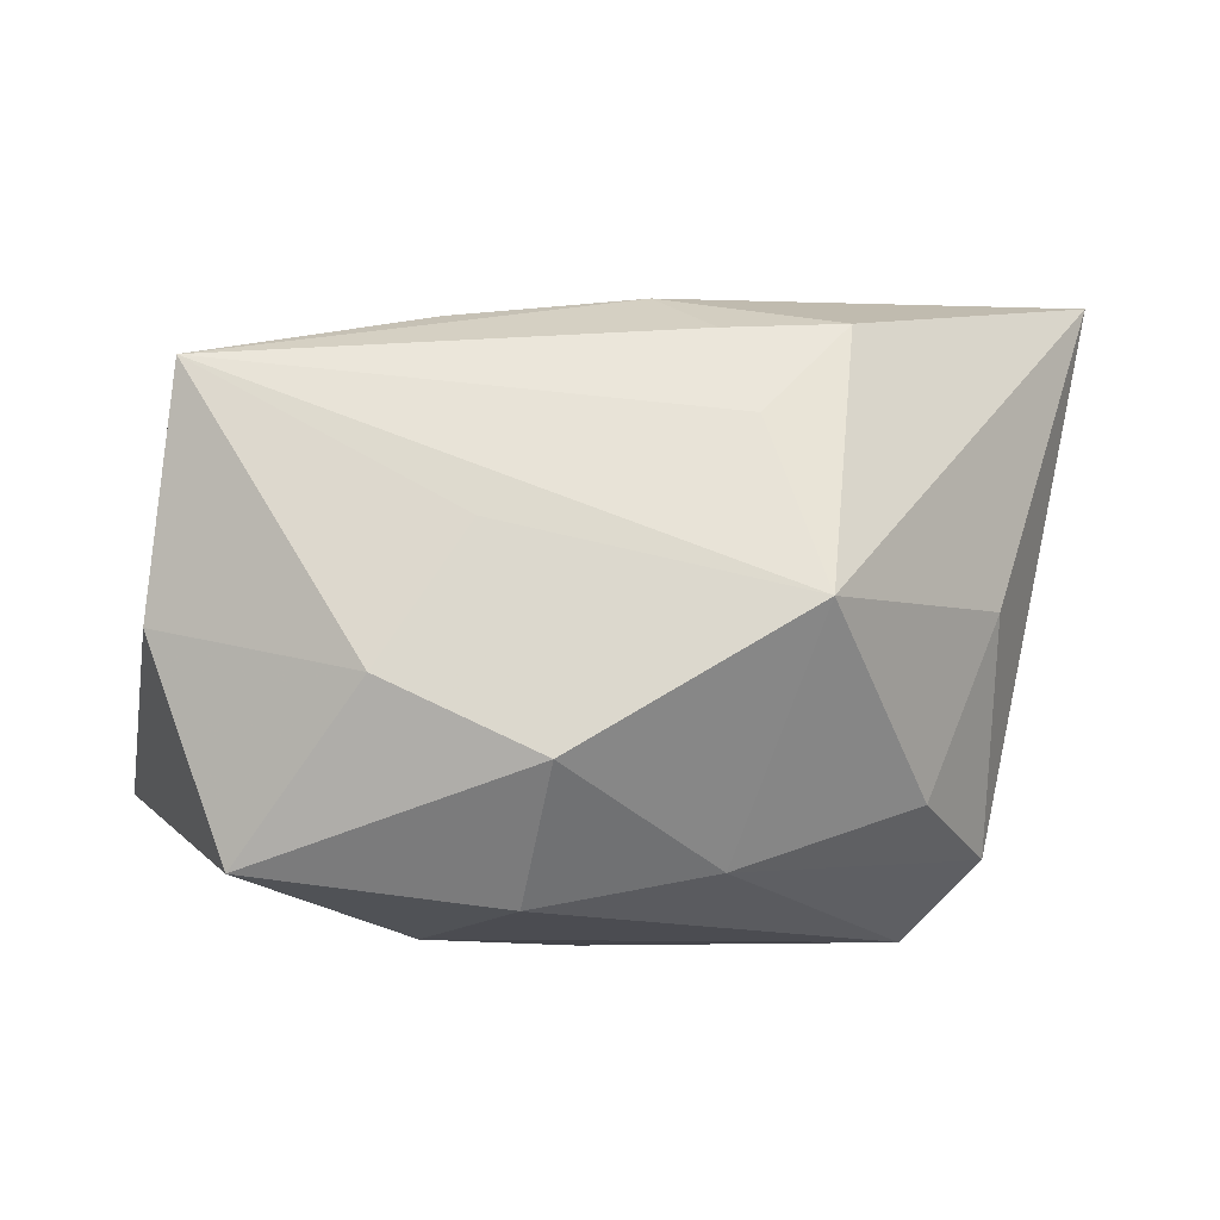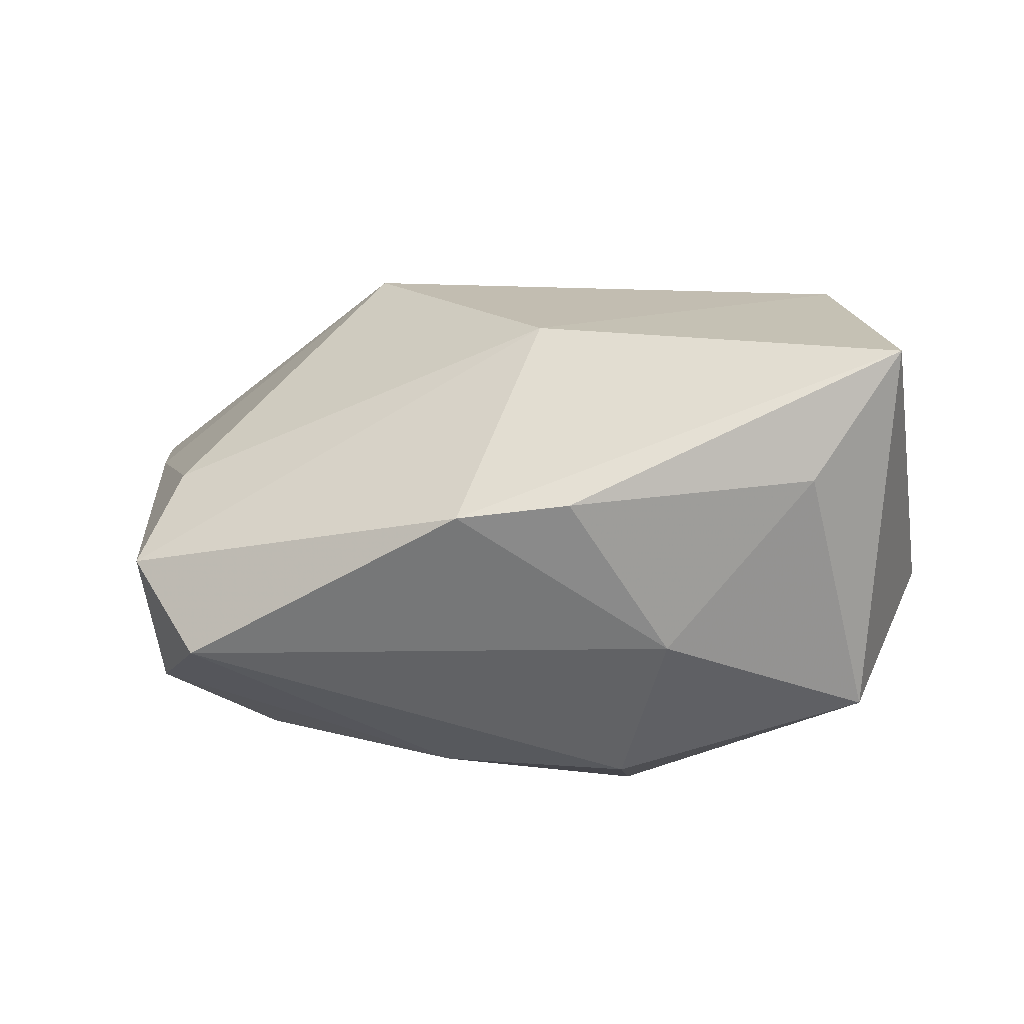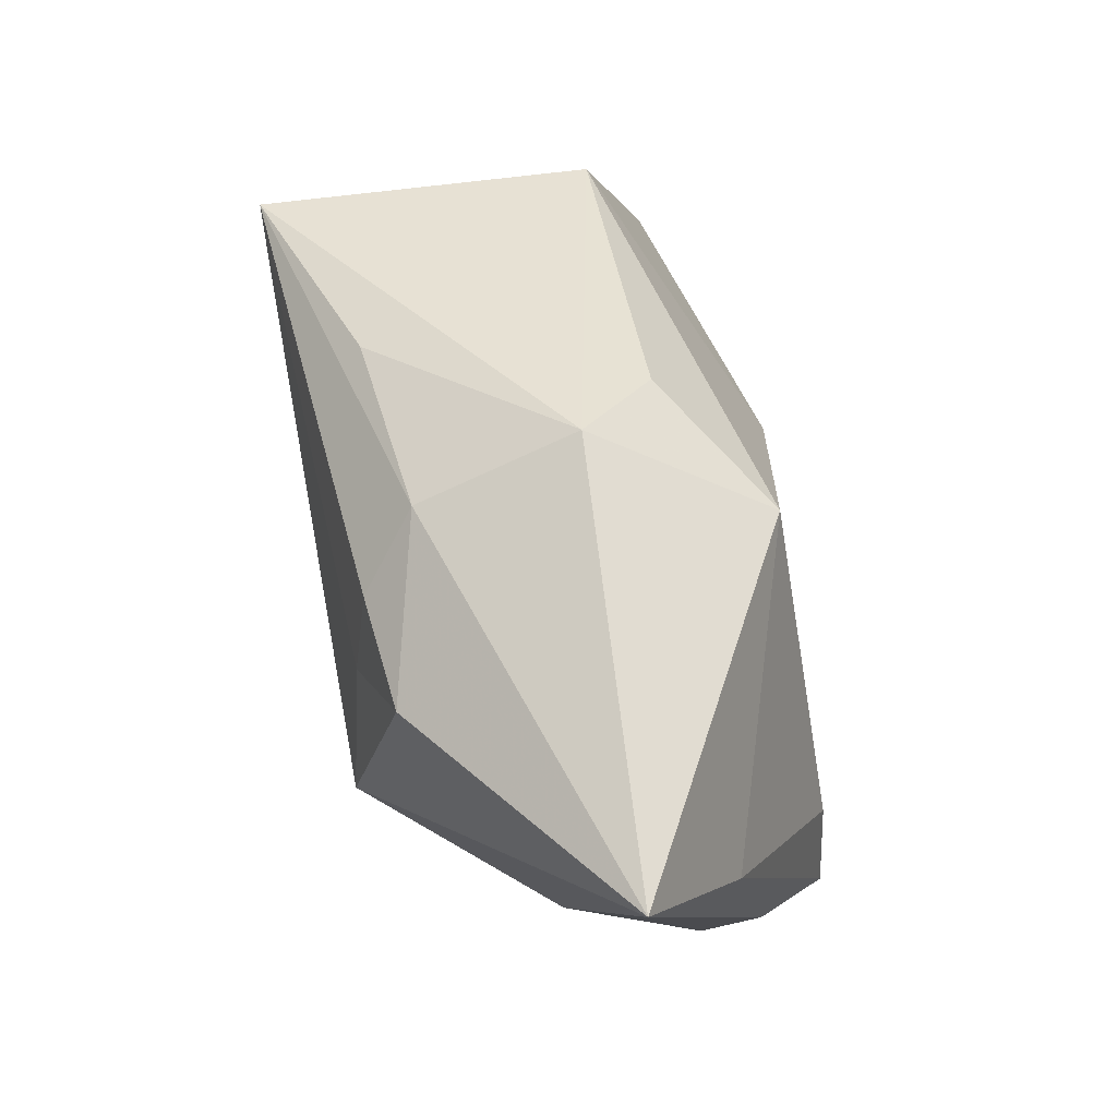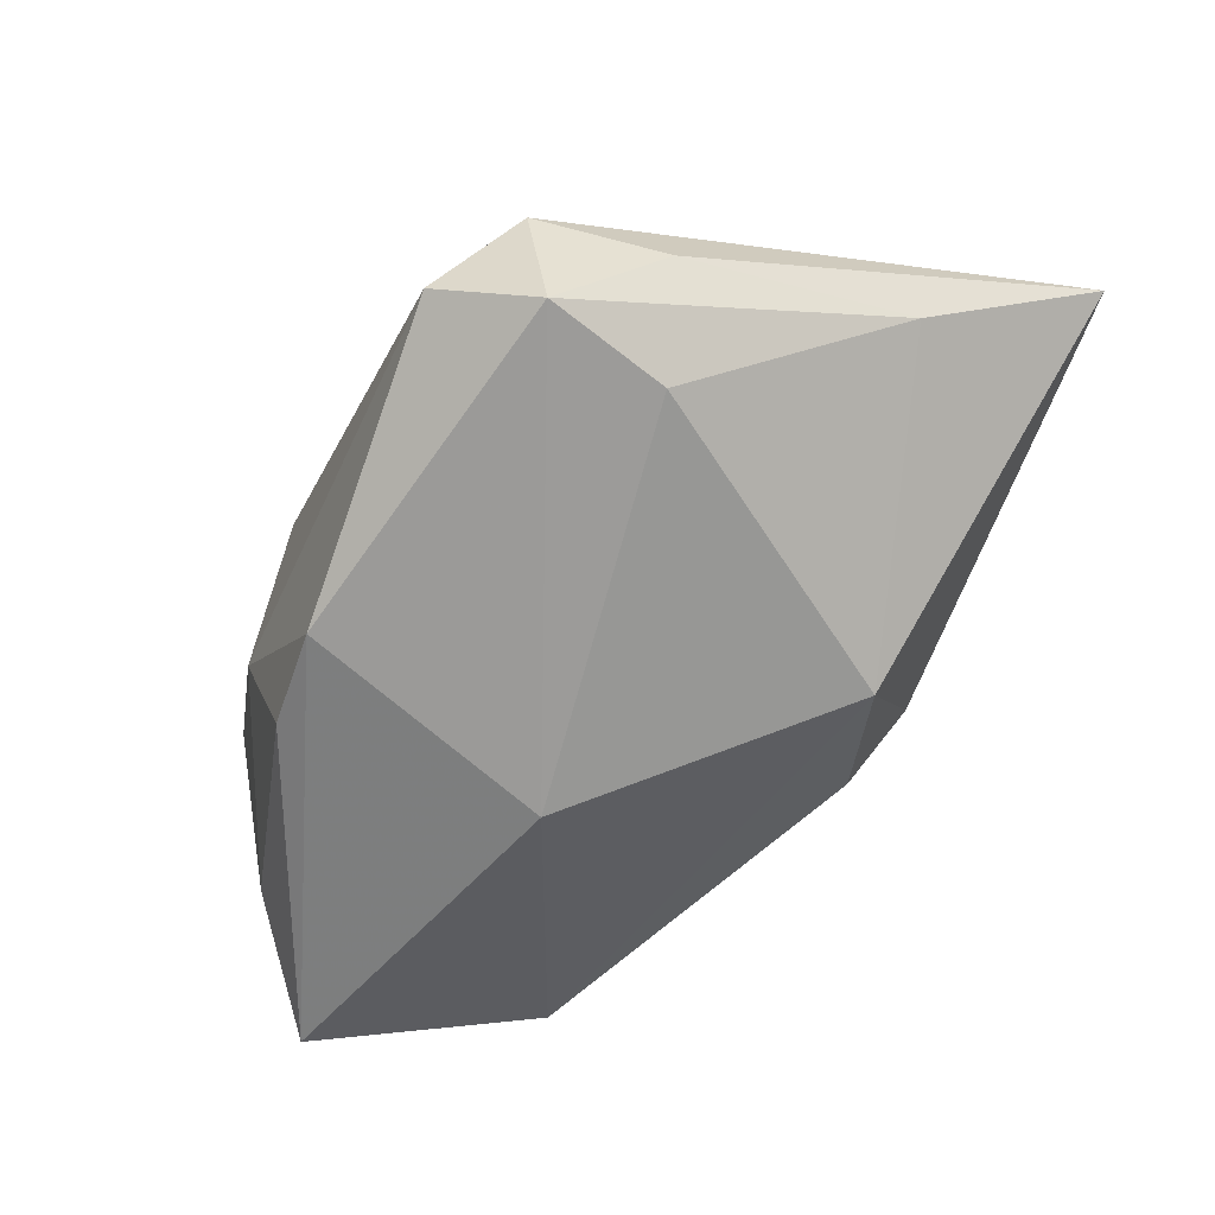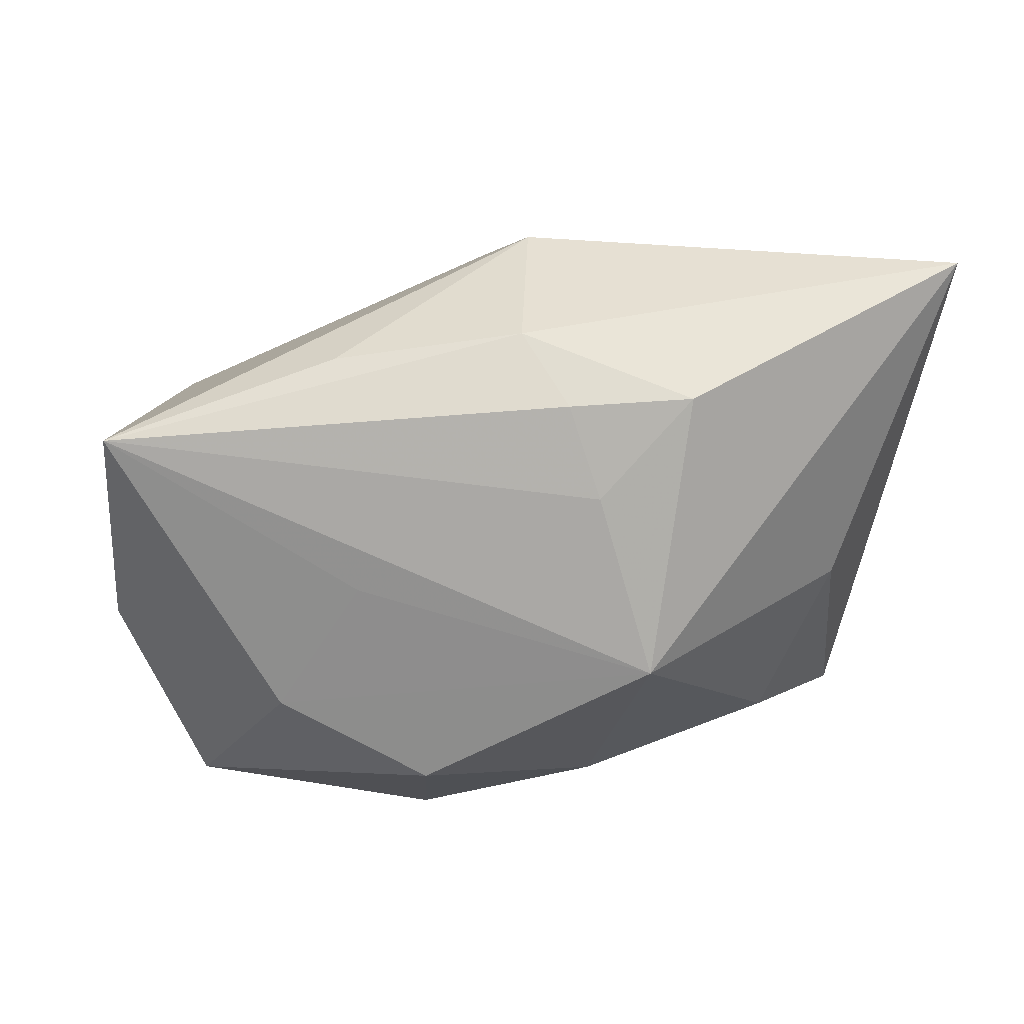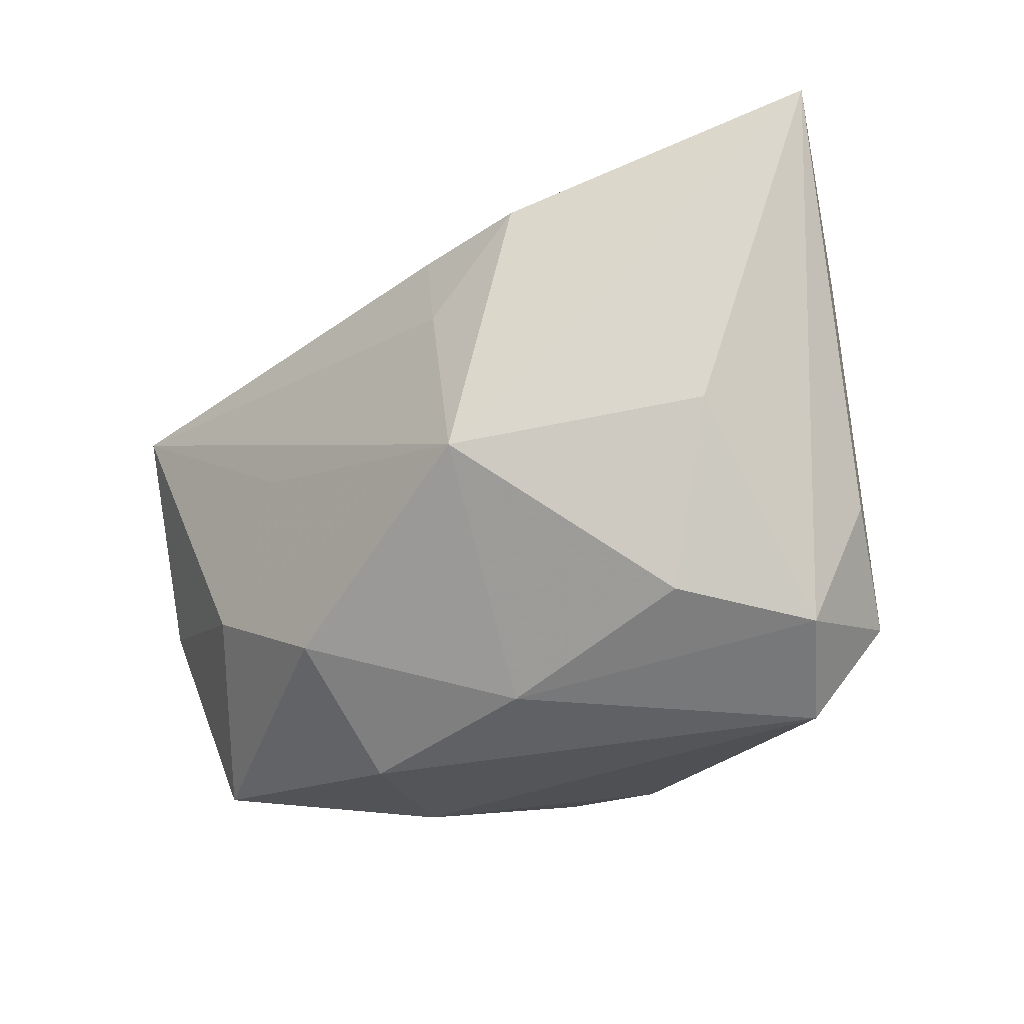
<metadata>
{"format":"obj","ext":"obj","renderer":"f3d","projection":"perspective","resolution":1024,"background":"white","views":[{"elev":-18.6,"azim":-1.3,"up":"+Y"},{"elev":-48.8,"azim":-160.4,"up":"+Y"},{"elev":66.2,"azim":79.7,"up":"+Y"},{"elev":-66.7,"azim":68.2,"up":"+Z"},{"elev":22.1,"azim":9.7,"up":"+Y"},{"elev":-25.3,"azim":49.0,"up":"+Y"}]}
</metadata>
<code>
v -0.002539 -0.01305 0.01604
v -0.01077 -0.01961 -0.002283
v -0.009525 0.01623 0.01115
v 0.02024 -0.01212 0.002501
v 0.02681 -0.004991 -0.009218
v -0.02137 -0.01801 0.008743
v 0.02006 -0.01795 -0.01102
v -0.00227 0.01922 -0.006497
v 0.01537 0.01527 0.01265
v 0.02075 -0.003136 -0.01469
v 0.03237 0.02213 0.0006723
v 0.02323 -0.01143 -0.01478
v -0.01301 -0.008084 0.01612
v 0.007172 0.01454 0.01351
v 0.009499 0.0085 0.01478
v 0.007715 -0.0171 0.005528
v 0.006806 0.01636 -0.01302
v 0.02491 -0.01358 -0.00596
v 0.02505 -0.0002178 0.004048
v -0.02651 -0.004027 0.01141
v -0.004404 -0.01991 0.007738
v -0.02471 0.01117 0.01636
v -0.02591 0.007498 -0.006895
v 0.01336 -0.00343 0.01636
v 0.02806 0.01055 -0.006401
v 0.001909 0.02213 -0.001252
v -0.006933 -7.916e-05 -0.01633
v -0.008006 -0.01701 -0.01419
v -0.007051 0.001271 0.01636
v -0.03046 -0.007979 -0.01215
v -0.02294 -0.01381 -0.008226
v 0.003279 0.01828 0.009646
v -0.0008833 -0.01731 -0.01586
f 24 11 9
f 19 11 24
f 19 18 11
f 27 10 12
f 12 18 7
f 15 22 24
f 24 9 15
f 22 15 14
f 14 15 9
f 26 23 22
f 8 23 26
f 17 10 27
f 27 23 17
f 17 23 8
f 17 26 11
f 8 26 17
f 4 19 24
f 18 19 4
f 11 18 5
f 18 12 5
f 25 12 10
f 25 17 11
f 10 17 25
f 11 5 25
f 25 5 12
f 32 9 11
f 11 26 32
f 32 14 9
f 22 14 32
f 24 22 29
f 30 23 27
f 6 20 30
f 22 23 30
f 30 20 22
f 24 1 16
f 16 4 24
f 7 18 16
f 18 4 16
f 6 1 13
f 13 20 6
f 22 20 13
f 13 29 22
f 13 1 24
f 24 29 13
f 3 26 22
f 22 32 3
f 3 32 26
f 7 2 33
f 33 2 28
f 33 12 7
f 27 12 33
f 33 30 27
f 28 30 33
f 31 2 6
f 6 30 31
f 28 2 31
f 31 30 28
f 21 16 1
f 6 2 21
f 21 2 7
f 7 16 21
f 21 1 6

</code>
